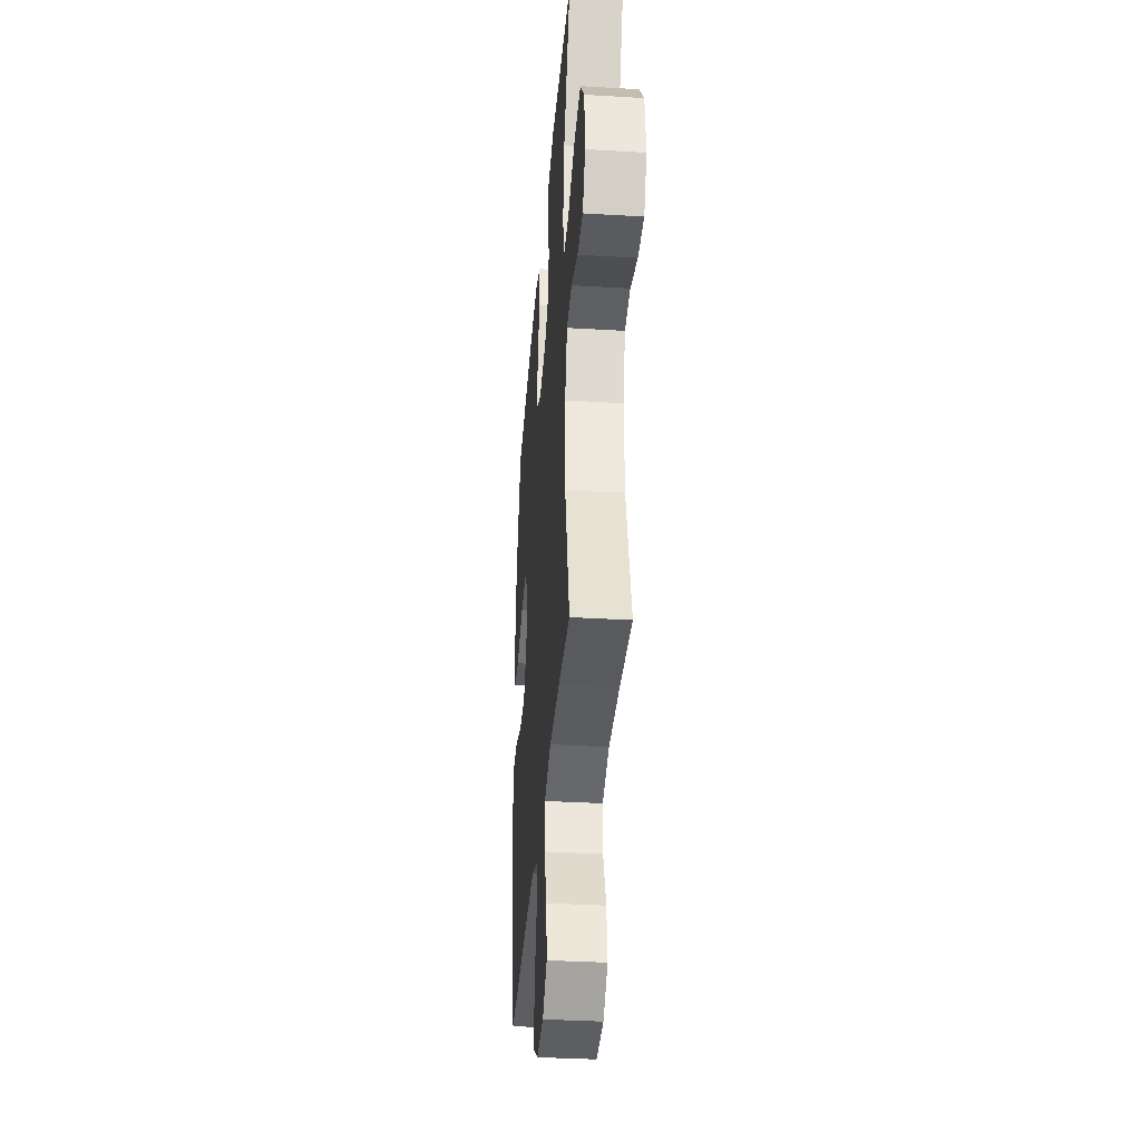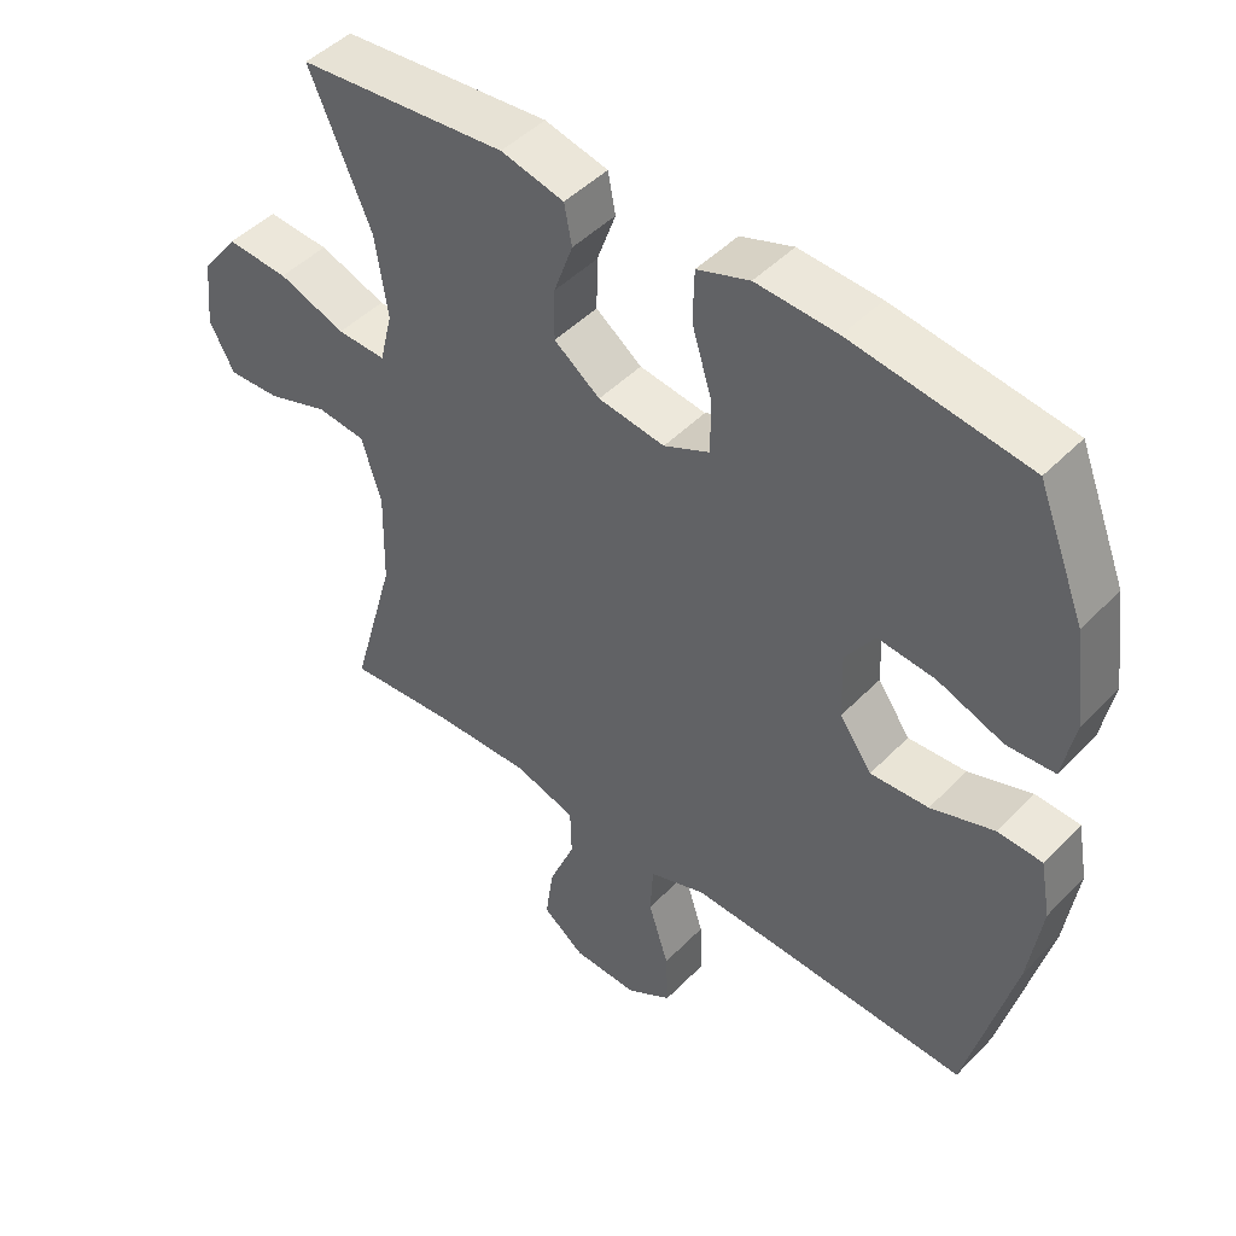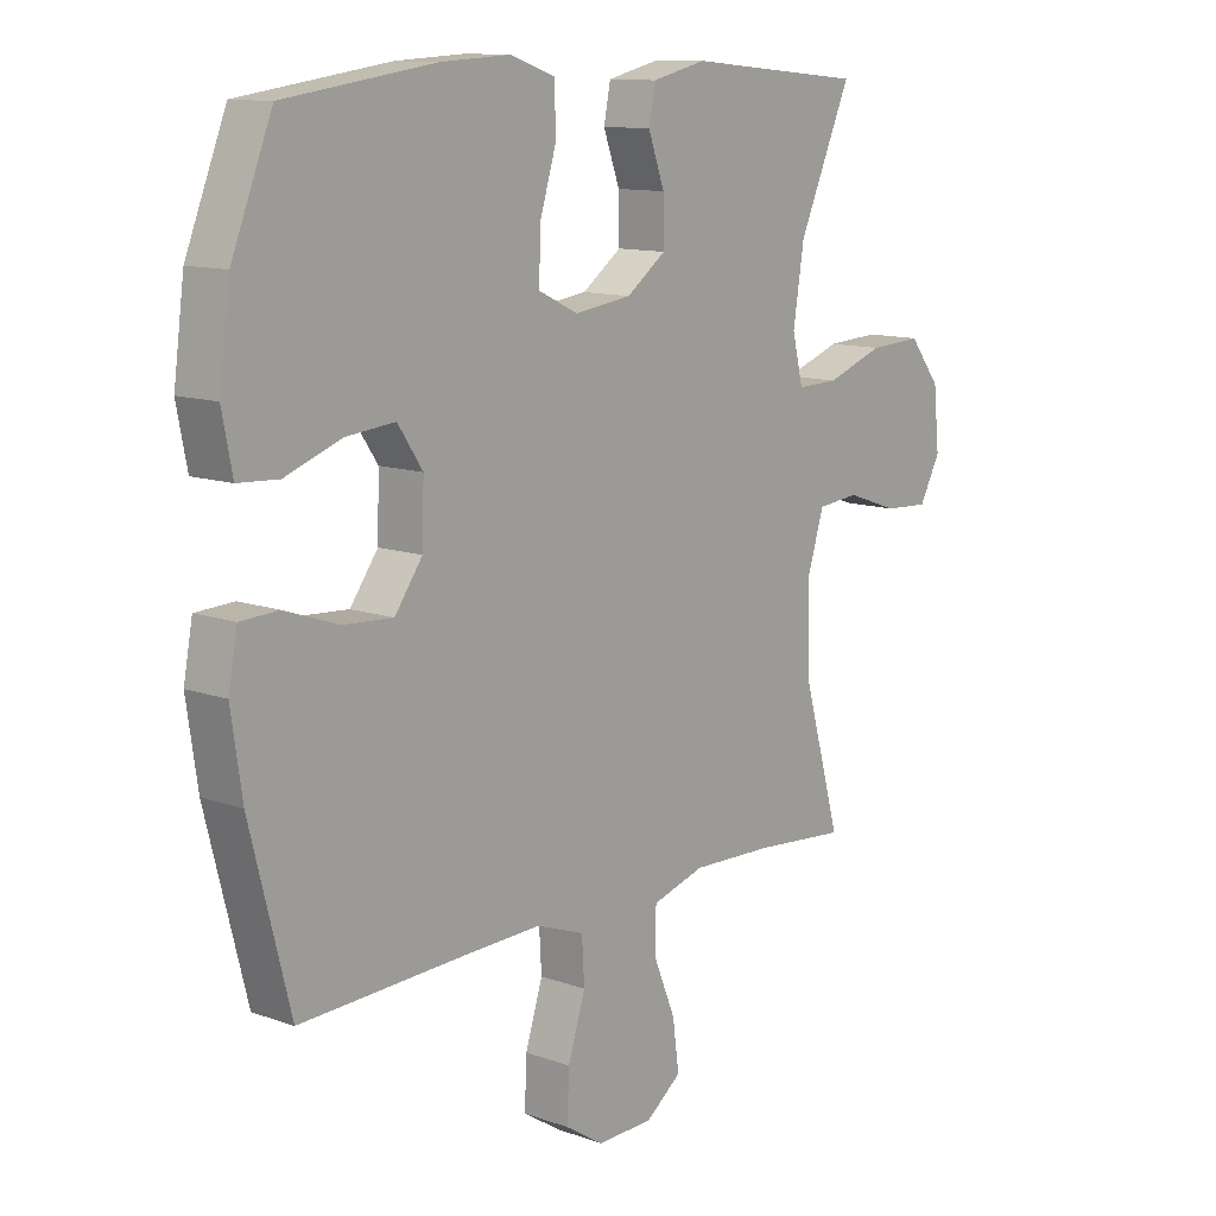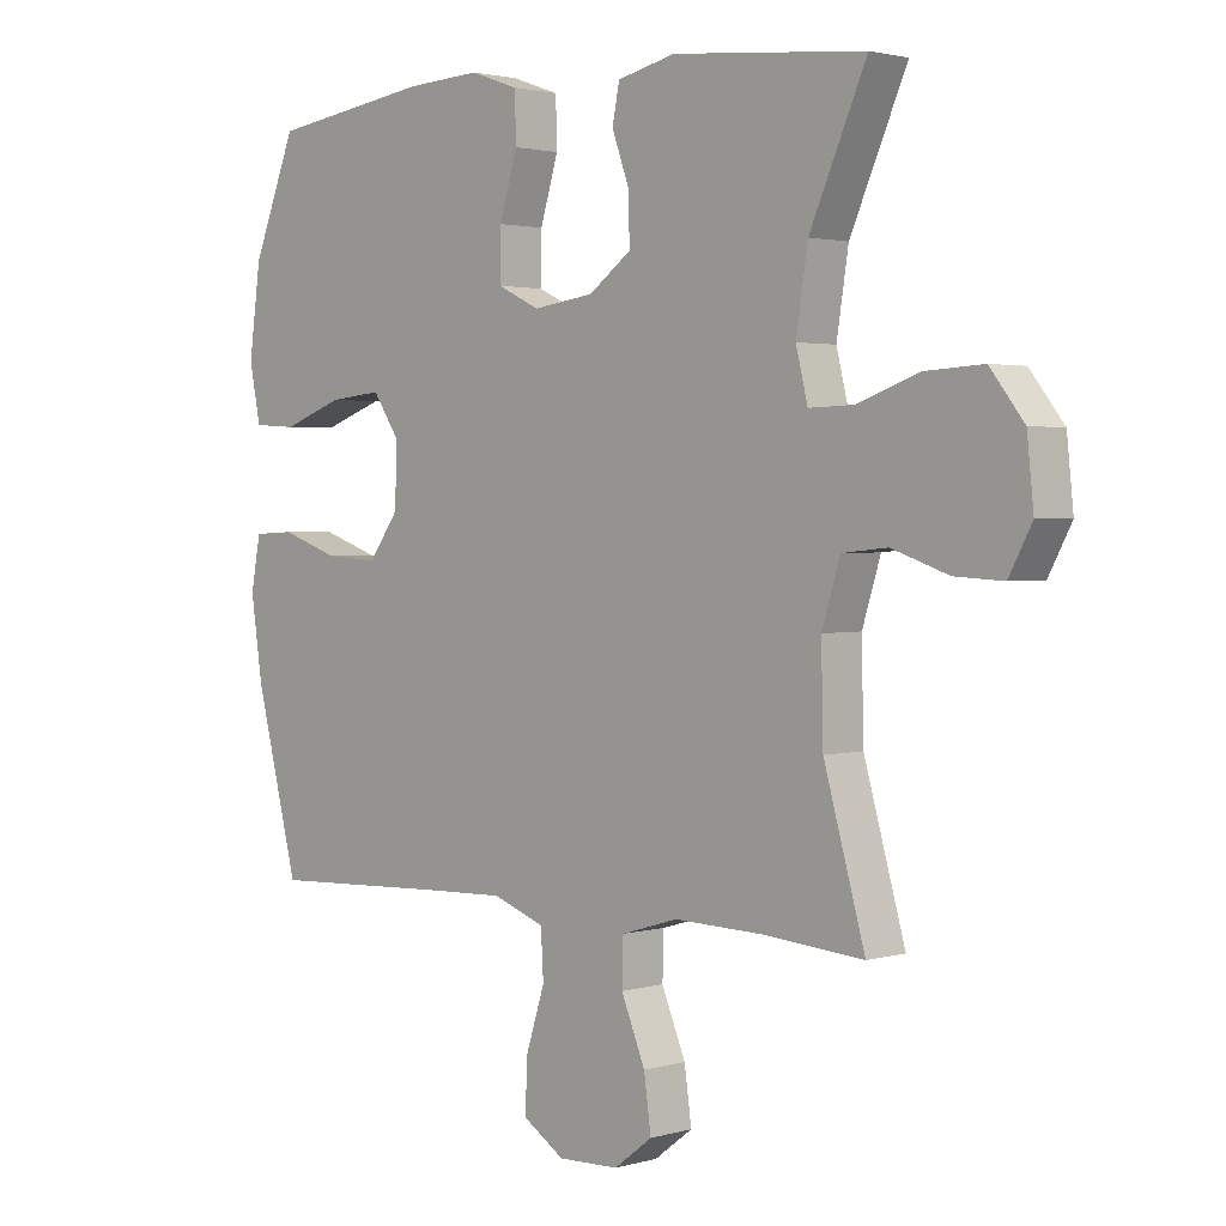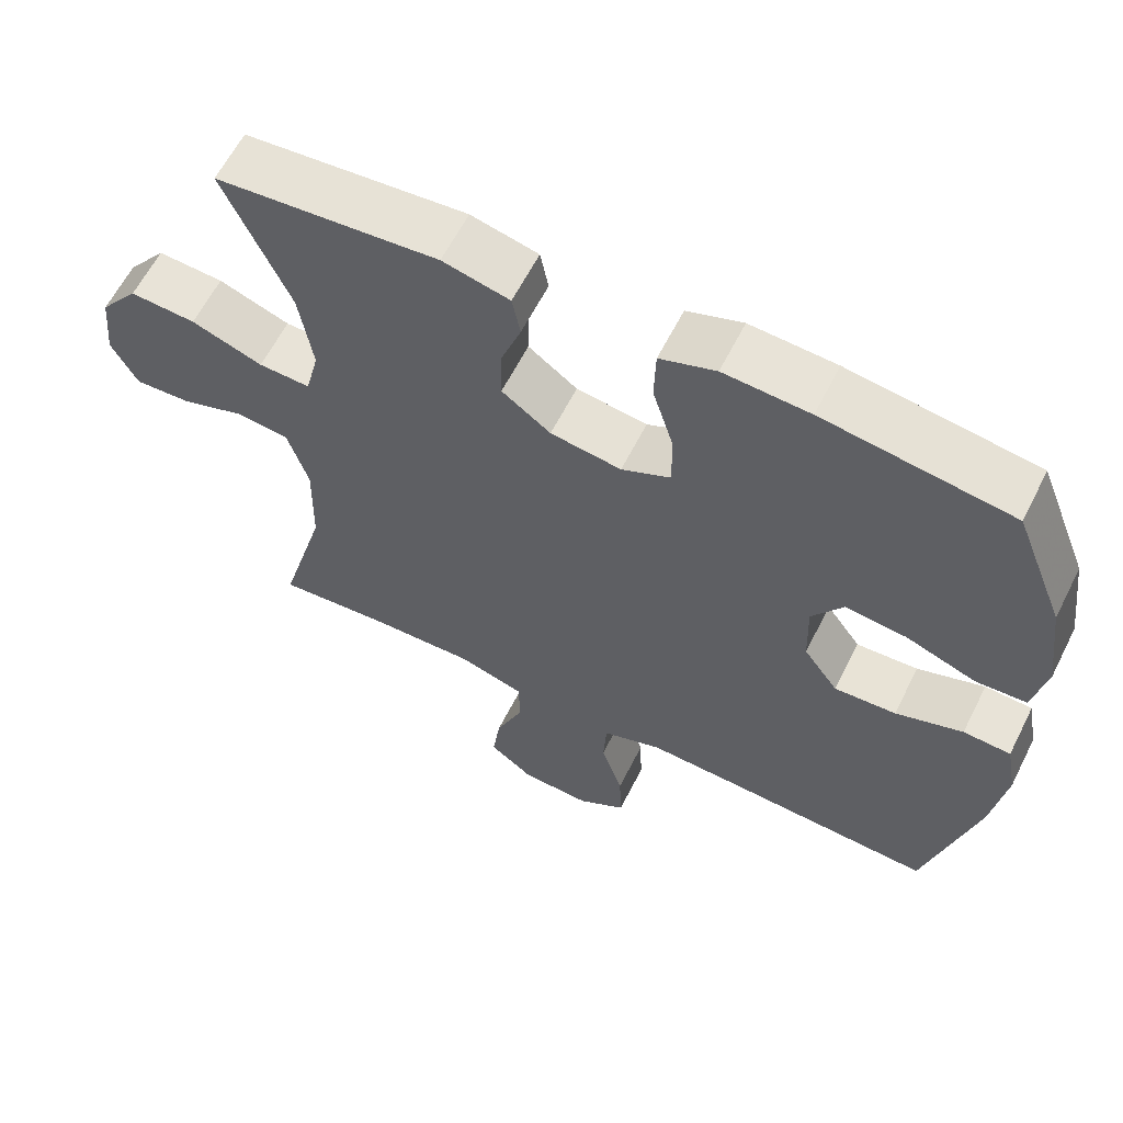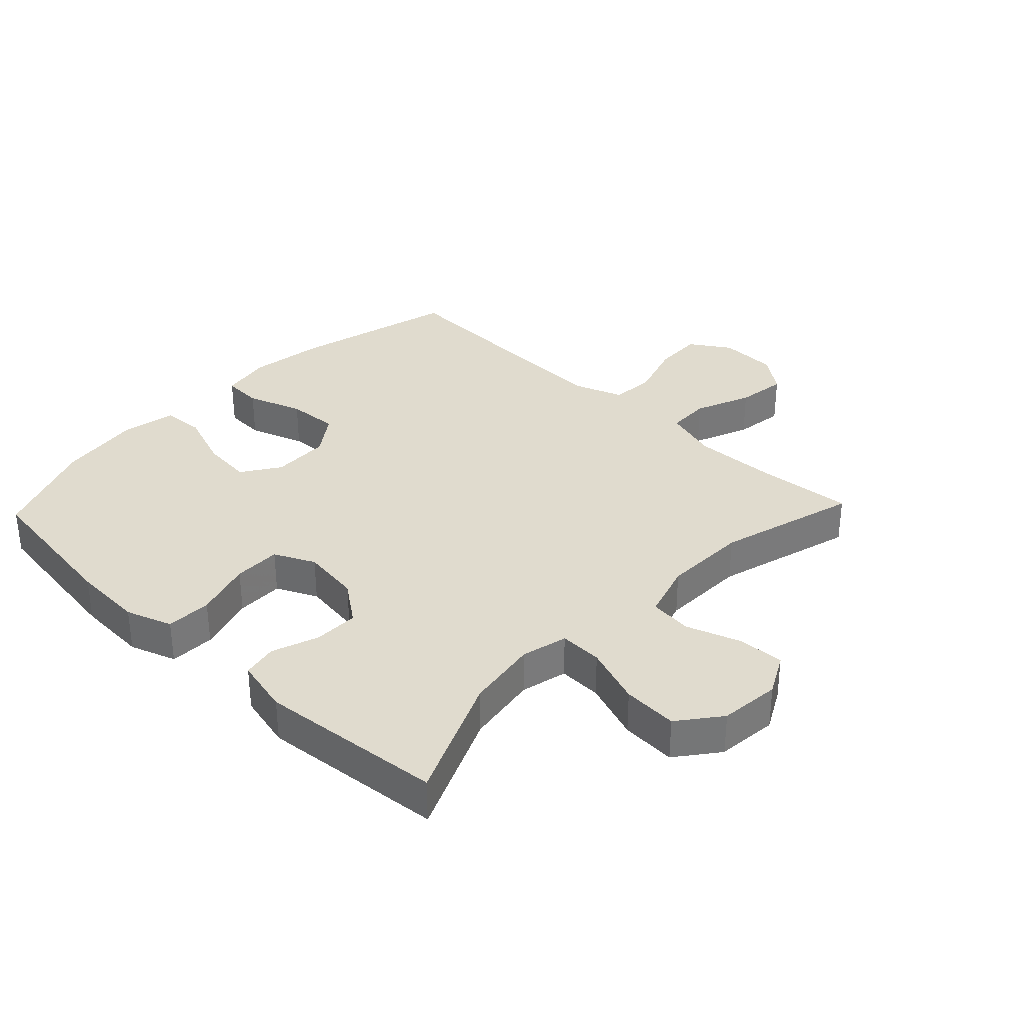
<metadata>
{"format":"obj","ext":"obj","renderer":"f3d","projection":"perspective","resolution":1024,"background":"white","views":[{"elev":-35.7,"azim":85.5,"up":"+Z"},{"elev":46.8,"azim":-138.8,"up":"+Z"},{"elev":11.8,"azim":-49.6,"up":"+Z"},{"elev":2.1,"azim":44.8,"up":"+Z"},{"elev":61.7,"azim":-153.2,"up":"+Z"},{"elev":33.7,"azim":43.6,"up":"+Y"}]}
</metadata>
<code>
v 0.5 0.07 0.5
v 0.413 0.07 0.302
v 0.395 0.07 0.186
v 0.413 0.07 0.112
v 0.482 0.07 0.114
v 0.577 0.07 0.148
v 0.665 0.07 0.153
v 0.717 0.07 0.086
v 0.727 0.07 -0.011
v 0.692 0.07 -0.077
v 0.618 0.07 -0.073
v 0.531 0.07 -0.043
v 0.462 0.07 -0.05
v 0.434 0.07 -0.14
v 0.437 0.07 -0.276
v 0.5 0.07 -0.5
v 0.346 0.07 -0.487
v 0.21 0.07 -0.483
v 0.123 0.07 -0.509
v 0.121 0.07 -0.578
v 0.158 0.07 -0.668
v 0.169 0.07 -0.748
v 0.11 0.07 -0.793
v 0.017 0.07 -0.796
v -0.047 0.07 -0.755
v -0.044 0.07 -0.676
v -0.015 0.07 -0.585
v -0.019 0.07 -0.513
v -0.099 0.07 -0.484
v -0.222 0.07 -0.488
v -0.5 0.07 -0.5
v -0.566 0.07 -0.239
v -0.584 0.07 -0.116
v -0.569 0.07 -0.036
v -0.506 0.07 -0.033
v -0.417 0.07 -0.064
v -0.335 0.07 -0.069
v -0.289 0.07 -0.005
v -0.286 0.07 0.088
v -0.327 0.07 0.149
v -0.408 0.07 0.141
v -0.501 0.07 0.107
v -0.568 0.07 0.111
v -0.585 0.07 0.198
v -0.567 0.07 0.332
v -0.5 0.07 0.5
v -0.252 0.07 0.535
v -0.138 0.07 0.541
v -0.064 0.07 0.515
v -0.062 0.07 0.442
v -0.09 0.07 0.35
v -0.091 0.07 0.274
v -0.026 0.07 0.243
v 0.068 0.07 0.256
v 0.133 0.07 0.304
v 0.132 0.07 0.376
v 0.105 0.07 0.451
v 0.116 0.07 0.507
v 0.205 0.07 0.528
v 0.5 0 0.5
v 0.413 0 0.302
v 0.395 0 0.186
v 0.413 0 0.112
v 0.482 0 0.114
v 0.577 0 0.148
v 0.665 0 0.153
v 0.717 0 0.086
v 0.727 0 -0.011
v 0.692 0 -0.077
v 0.618 0 -0.073
v 0.531 0 -0.043
v 0.462 0 -0.05
v 0.434 0 -0.14
v 0.437 0 -0.276
v 0.5 0 -0.5
v 0.346 0 -0.487
v 0.21 0 -0.483
v 0.123 0 -0.509
v 0.121 0 -0.578
v 0.158 0 -0.668
v 0.169 0 -0.748
v 0.11 0 -0.793
v 0.017 0 -0.796
v -0.047 0 -0.755
v -0.044 0 -0.676
v -0.015 0 -0.585
v -0.019 0 -0.513
v -0.099 0 -0.484
v -0.222 0 -0.488
v -0.5 0 -0.5
v -0.566 0 -0.239
v -0.584 0 -0.116
v -0.569 0 -0.036
v -0.506 0 -0.033
v -0.417 0 -0.064
v -0.335 0 -0.069
v -0.289 0 -0.005
v -0.286 0 0.088
v -0.327 0 0.149
v -0.408 0 0.141
v -0.501 0 0.107
v -0.568 0 0.111
v -0.585 0 0.198
v -0.567 0 0.332
v -0.5 0 0.5
v -0.252 0 0.535
v -0.138 0 0.541
v -0.064 0 0.515
v -0.062 0 0.442
v -0.09 0 0.35
v -0.091 0 0.274
v -0.026 0 0.243
v 0.068 0 0.256
v 0.133 0 0.304
v 0.132 0 0.376
v 0.105 0 0.451
v 0.116 0 0.507
v 0.205 0 0.528
f 56 57 58 59
f 55 56 59 1
f 54 55 1 2
f 53 54 2 3
f 48 49 50 51
f 48 51 52
f 47 48 52
f 46 47 52
f 45 46 52
f 44 45 52 53
f 41 42 43 44
f 40 41 44 53
f 33 34 35 36
f 33 36 37
f 30 31 32 33
f 29 30 33 37
f 28 29 37 38
f 24 25 26 27
f 24 27 28
f 23 24 28
f 20 21 22 23
f 19 20 23 28
f 18 19 28 38
f 15 16 17
f 14 15 17 18
f 13 14 18 38
f 9 10 11 12
f 5 6 7 8
f 4 5 8 9
f 40 53 3 4
f 39 40 4 9
f 13 38 39
f 9 12 13 39
f 118 117 116 115
f 60 118 115 114
f 61 60 114 113
f 62 61 113 112
f 110 109 108 107
f 111 110 107
f 111 107 106
f 111 106 105
f 111 105 104
f 112 111 104 103
f 103 102 101 100
f 112 103 100 99
f 95 94 93 92
f 96 95 92
f 92 91 90 89
f 96 92 89 88
f 97 96 88 87
f 86 85 84 83
f 87 86 83
f 87 83 82
f 82 81 80 79
f 87 82 79 78
f 97 87 78 77
f 76 75 74
f 77 76 74 73
f 97 77 73 72
f 71 70 69 68
f 67 66 65 64
f 68 67 64 63
f 63 62 112 99
f 68 63 99 98
f 98 97 72
f 98 72 71 68
f 1 60 61 2
f 2 61 62 3
f 3 62 63 4
f 4 63 64 5
f 5 64 65 6
f 6 65 66 7
f 7 66 67 8
f 8 67 68 9
f 9 68 69 10
f 10 69 70 11
f 11 70 71 12
f 12 71 72 13
f 13 72 73 14
f 14 73 74 15
f 15 74 75 16
f 16 75 76 17
f 17 76 77 18
f 18 77 78 19
f 19 78 79 20
f 20 79 80 21
f 21 80 81 22
f 22 81 82 23
f 23 82 83 24
f 24 83 84 25
f 25 84 85 26
f 26 85 86 27
f 27 86 87 28
f 28 87 88 29
f 29 88 89 30
f 30 89 90 31
f 31 90 91 32
f 32 91 92 33
f 33 92 93 34
f 34 93 94 35
f 35 94 95 36
f 36 95 96 37
f 37 96 97 38
f 38 97 98 39
f 39 98 99 40
f 40 99 100 41
f 41 100 101 42
f 42 101 102 43
f 43 102 103 44
f 44 103 104 45
f 45 104 105 46
f 46 105 106 47
f 47 106 107 48
f 48 107 108 49
f 49 108 109 50
f 50 109 110 51
f 51 110 111 52
f 52 111 112 53
f 53 112 113 54
f 54 113 114 55
f 55 114 115 56
f 56 115 116 57
f 57 116 117 58
f 58 117 118 59
f 59 118 60 1

</code>
